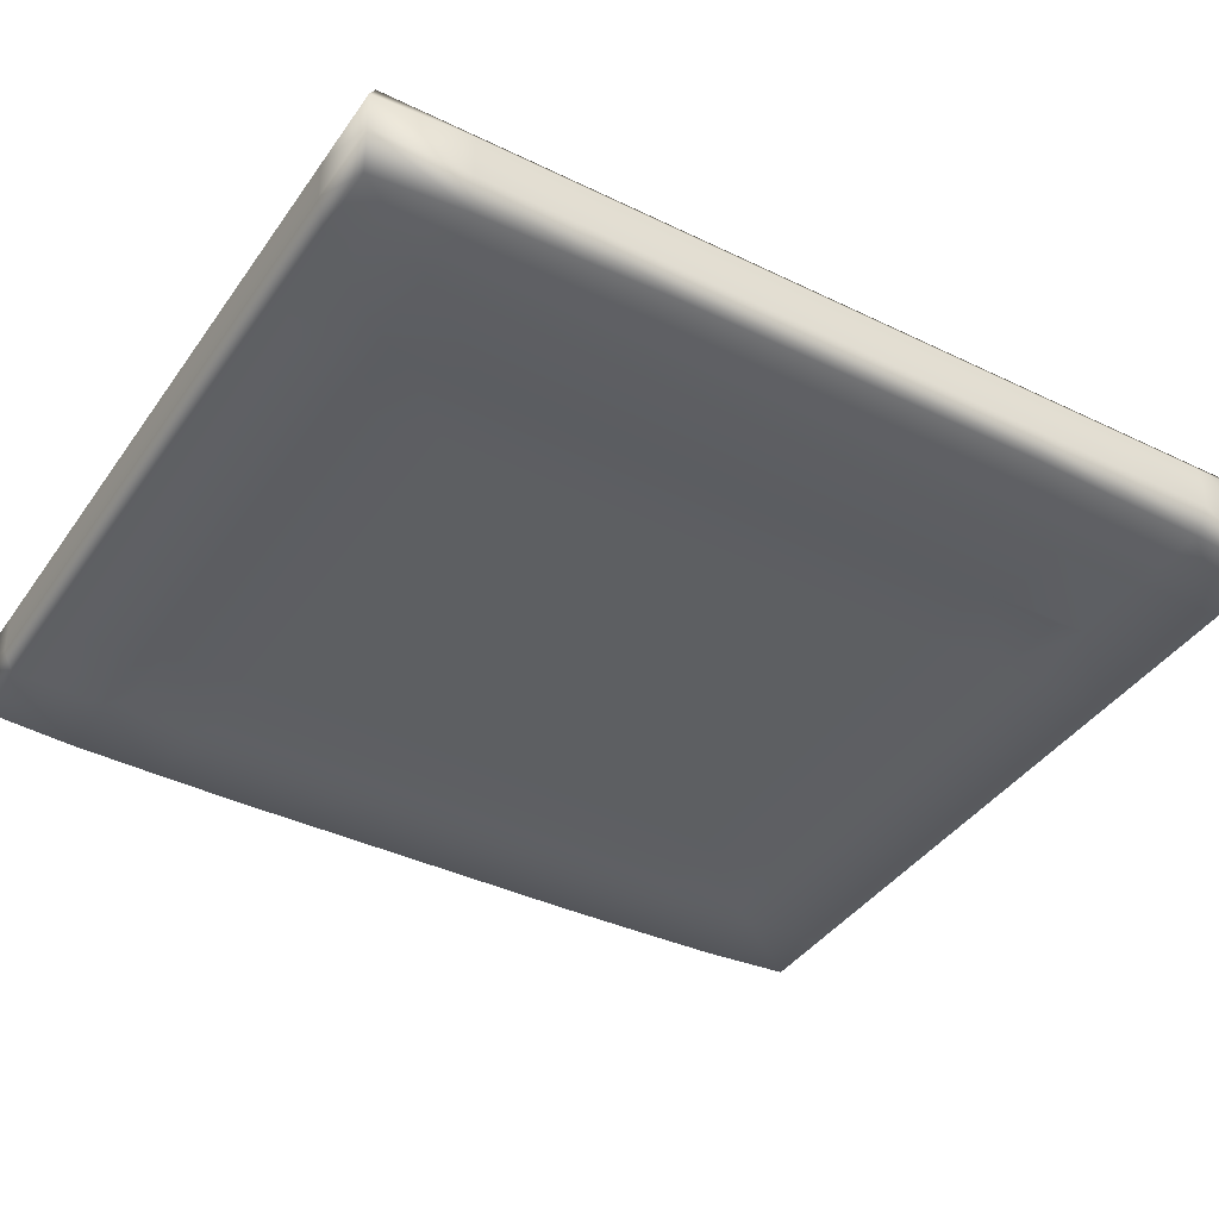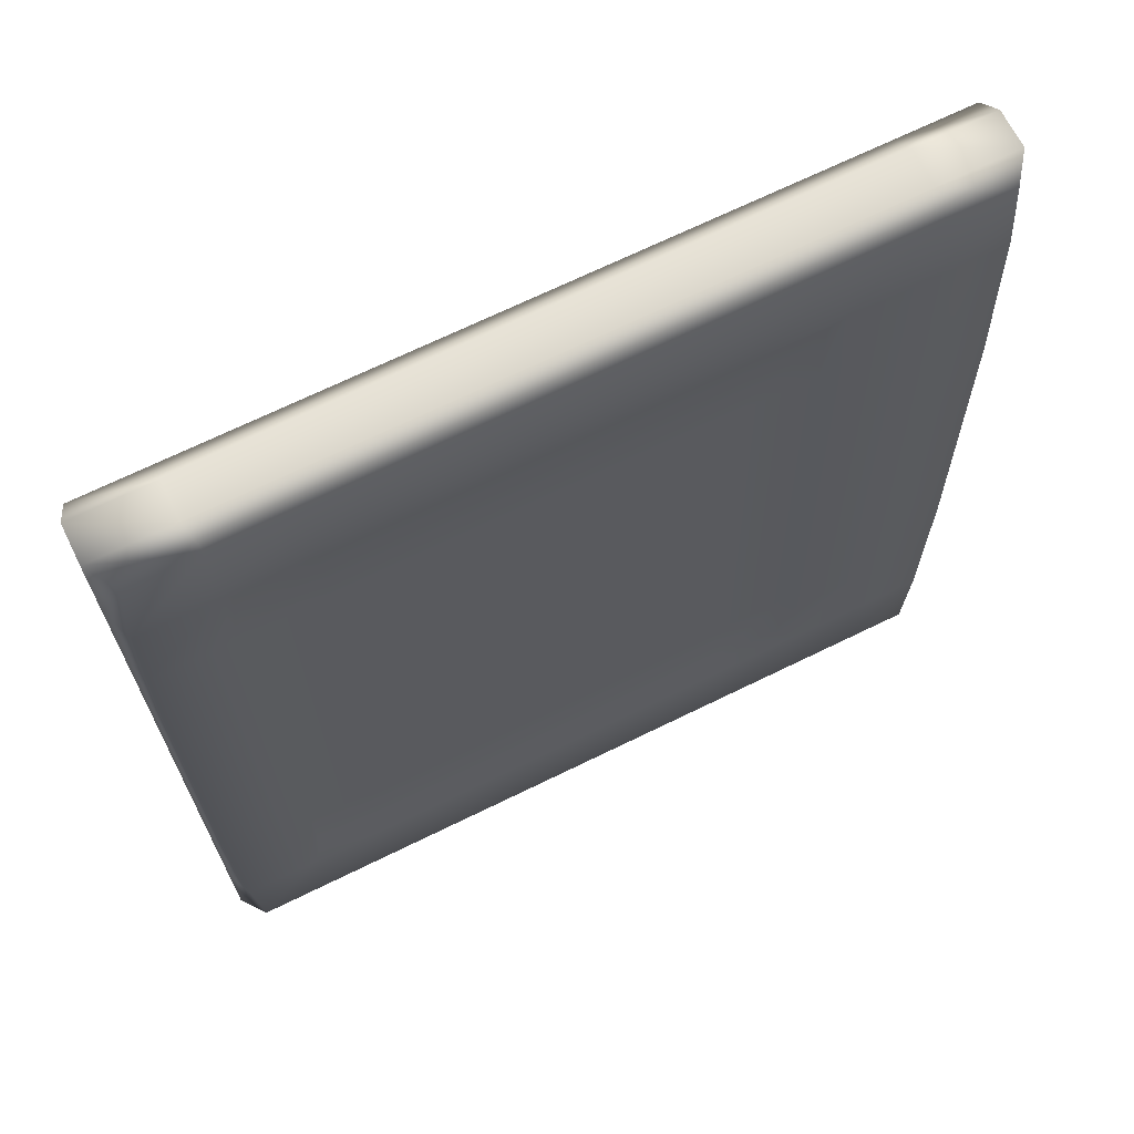
<metadata>
{"format":"obj","ext":"obj","renderer":"f3d","projection":"perspective","resolution":1024,"background":"white","views":[{"elev":-39.4,"azim":-122.7,"up":"+Z"},{"elev":66.4,"azim":154.7,"up":"+Y"}]}
</metadata>
<code>
v -0.2817 0.5263 0.1031
v -0.1724 0.5243 0.1015
v -0.2794 0.6518 0.1021
v -0.1701 0.6497 0.1005
v -0.284 0.4009 0.1041
v -0.1747 0.3988 0.1025
v -0.2864 0.2754 0.1052
v -0.177 0.2734 0.1035
v -0.2887 0.15 0.1062
v -0.1793 0.1479 0.1046
v -0.291 0.02452 0.1072
v -0.1816 0.02249 0.1056
v -0.2933 -0.1009 0.1082
v -0.1839 -0.103 0.1066
v -0.2956 -0.2264 0.1093
v -0.1863 -0.2284 0.1076
v -0.2979 -0.3518 0.1103
v -0.1886 -0.3539 0.1087
v -0.3002 -0.4773 0.1113
v -0.1909 -0.4793 0.1097
v -0.3026 -0.6027 0.1123
v -0.1932 -0.6048 0.1107
v -0.06302 0.5223 0.09989
v -0.0607 0.6477 0.09887
v -0.06533 0.3968 0.1009
v -0.06764 0.2714 0.1019
v -0.06996 0.1459 0.103
v -0.07227 0.02046 0.104
v -0.07458 -0.105 0.105
v -0.07689 -0.2304 0.106
v -0.07921 -0.3559 0.1071
v -0.08152 -0.4813 0.1081
v -0.08383 -0.6068 0.1091
v 0.04634 0.5202 0.09828
v 0.04866 0.6457 0.09726
v 0.04403 0.3948 0.0993
v 0.04172 0.2693 0.1003
v 0.03941 0.1439 0.1013
v 0.03709 0.01843 0.1024
v 0.03478 -0.107 0.1034
v 0.03247 -0.2325 0.1044
v 0.03015 -0.3579 0.1054
v 0.02784 -0.4834 0.1065
v 0.02553 -0.6088 0.1075
v 0.1557 0.5182 0.09667
v 0.158 0.6437 0.09565
v 0.1534 0.3928 0.09769
v 0.1511 0.2673 0.09872
v 0.1488 0.1419 0.09974
v 0.1465 0.0164 0.1008
v 0.1441 -0.109 0.1018
v 0.1418 -0.2345 0.1028
v 0.1395 -0.3599 0.1038
v 0.1372 -0.4854 0.1049
v 0.1349 -0.6109 0.1059
v 0.2651 0.5162 0.09506
v 0.2674 0.6416 0.09404
v 0.2627 0.3907 0.09608
v 0.2604 0.2653 0.09711
v 0.2581 0.1398 0.09813
v 0.2558 0.01437 0.09915
v 0.2535 -0.1111 0.1002
v 0.2512 -0.2365 0.1012
v 0.2489 -0.362 0.1022
v 0.2466 -0.4874 0.1032
v 0.2442 -0.6129 0.1043
v 0.3744 0.5141 0.09345
v 0.3767 0.6396 0.09242
v 0.3721 0.3887 0.09447
v 0.3698 0.2632 0.09549
v 0.3675 0.1378 0.09652
v 0.3652 0.01235 0.09754
v 0.3629 -0.1131 0.09856
v 0.3605 -0.2386 0.09959
v 0.3582 -0.364 0.1006
v 0.3559 -0.4895 0.1016
v 0.3536 -0.6149 0.1027
v 0.4838 0.5121 0.09184
v 0.4861 0.6376 0.09081
v 0.4815 0.3867 0.09286
v 0.4792 0.2612 0.09388
v 0.4768 0.1358 0.09491
v 0.4745 0.01031 0.09593
v 0.4722 -0.1151 0.09695
v 0.4699 -0.2406 0.09798
v 0.4676 -0.366 0.099
v 0.4653 -0.4915 0.1
v 0.463 -0.6169 0.101
v 0.5931 0.5101 0.09023
v 0.5955 0.6355 0.0892
v 0.5908 0.3846 0.09125
v 0.5885 0.2592 0.09227
v 0.5862 0.1337 0.0933
v 0.5839 0.008286 0.09432
v 0.5816 -0.1172 0.09534
v 0.5793 -0.2426 0.09637
v 0.5769 -0.3681 0.09739
v 0.5746 -0.4935 0.09841
v 0.5723 -0.619 0.09944
v 0.7025 0.5081 0.08862
v 0.7048 0.6335 0.08759
v 0.7002 0.3826 0.08964
v 0.6979 0.2572 0.09066
v 0.6956 0.1317 0.09169
v 0.6932 0.006256 0.09271
v 0.6909 -0.1192 0.09373
v 0.6886 -0.2446 0.09476
v 0.6863 -0.3701 0.09578
v 0.684 -0.4955 0.0968
v 0.6817 -0.621 0.09782
v 0.8119 0.506 0.087
v 0.8142 0.6315 0.08598
v 0.8095 0.3806 0.08803
v 0.8072 0.2551 0.08905
v 0.8049 0.1297 0.09008
v 0.8026 0.004226 0.0911
v 0.8003 -0.1212 0.09212
v 0.798 -0.2467 0.09314
v 0.7957 -0.3721 0.09417
v 0.7934 -0.4976 0.09519
v 0.791 -0.623 0.09621
v -0.1718 0.6488 -0.01675
v -0.1741 0.5233 -0.01573
v -0.2648 0.6505 -0.01538
v -0.2768 0.5252 -0.01422
v -0.1764 0.3979 -0.01471
v -0.2819 0.3998 -0.01315
v -0.1787 0.2724 -0.01368
v -0.2881 0.2745 -0.01207
v -0.181 0.147 -0.01266
v -0.2904 0.149 -0.01105
v -0.1833 0.02157 -0.01164
v -0.2927 0.0236 -0.01003
v -0.1856 -0.1039 -0.01061
v -0.295 -0.1018 -0.009004
v -0.188 -0.2293 -0.009591
v -0.2973 -0.2273 -0.00798
v -0.1903 -0.3548 -0.008568
v -0.2958 -0.3528 -0.007013
v -0.1926 -0.4802 -0.007545
v -0.2953 -0.4783 -0.006032
v -0.1949 -0.6056 -0.006522
v -0.288 -0.6039 -0.005151
v -0.06242 0.6467 -0.01836
v -0.06473 0.5213 -0.01734
v -0.06704 0.3959 -0.01632
v -0.06936 0.2704 -0.01529
v -0.07167 0.145 -0.01427
v -0.07398 0.01954 -0.01325
v -0.07629 -0.1059 -0.01222
v -0.07861 -0.2313 -0.0112
v -0.08092 -0.3568 -0.01018
v -0.08323 -0.4822 -0.009156
v -0.08555 -0.6077 -0.008132
v 0.04693 0.6447 -0.01997
v 0.04462 0.5193 -0.01895
v 0.0547 0.4872 -0.007843
v 0.05253 0.3698 -0.006885
v -0.05045 0.4892 -0.006294
v -0.05262 0.3717 -0.005336
v 0.05036 0.2523 -0.005927
v -0.05478 0.2543 -0.004378
v 0.0482 0.1349 -0.004969
v -0.05695 0.1368 -0.00342
v 0.04603 0.0174 -0.004011
v -0.05912 0.01935 -0.002462
v 0.04387 -0.1001 -0.003052
v -0.06128 -0.09811 -0.001504
v 0.0417 -0.2175 -0.002094
v -0.06345 -0.2156 -0.000546
v 0.03954 -0.335 -0.001136
v -0.06561 -0.333 0.000412
v 0.03737 -0.4524 -0.000178
v -0.06778 -0.4505 0.00137
v 0.02612 -0.4842 -0.01077
v 0.0238 -0.6097 -0.009743
v 0.1563 0.6427 -0.02159
v 0.154 0.5172 -0.02056
v 0.1598 0.4853 -0.009391
v 0.1577 0.3678 -0.008433
v 0.1555 0.2504 -0.007475
v 0.1533 0.1329 -0.006517
v 0.1512 0.01545 -0.005559
v 0.149 -0.102 -0.004601
v 0.1469 -0.2195 -0.003643
v 0.1447 -0.3369 -0.002685
v 0.1425 -0.4544 -0.001727
v 0.1355 -0.4863 -0.01238
v 0.1332 -0.6117 -0.01135
v 0.2656 0.6406 -0.0232
v 0.2633 0.5152 -0.02217
v 0.265 0.4833 -0.01094
v 0.2628 0.3659 -0.009982
v 0.2607 0.2484 -0.009024
v 0.2585 0.131 -0.008066
v 0.2563 0.0135 -0.007108
v 0.2542 -0.104 -0.00615
v 0.252 -0.2214 -0.005192
v 0.2498 -0.3389 -0.004234
v 0.2477 -0.4563 -0.003276
v 0.2448 -0.4883 -0.01399
v 0.2425 -0.6137 -0.01296
v 0.375 0.6386 -0.02481
v 0.3727 0.5132 -0.02378
v 0.3701 0.4814 -0.01249
v 0.368 0.3639 -0.01153
v 0.3658 0.2465 -0.01057
v 0.3636 0.129 -0.009615
v 0.3615 0.01155 -0.008657
v 0.3593 -0.1059 -0.007699
v 0.3571 -0.2234 -0.006741
v 0.355 -0.3408 -0.005783
v 0.3528 -0.4583 -0.004825
v 0.3542 -0.4903 -0.0156
v 0.3518 -0.6158 -0.01457
v 0.4843 0.6366 -0.02642
v 0.482 0.5111 -0.02539
v 0.4753 0.4794 -0.01404
v 0.4731 0.362 -0.01308
v 0.471 0.2445 -0.01212
v 0.4688 0.1271 -0.01116
v 0.4666 0.009595 -0.01021
v 0.4645 -0.1079 -0.009248
v 0.4623 -0.2253 -0.00829
v 0.4601 -0.3428 -0.007332
v 0.458 -0.4602 -0.006374
v 0.4635 -0.4924 -0.01721
v 0.4612 -0.6178 -0.01619
v 0.5937 0.6346 -0.02803
v 0.5914 0.5091 -0.027
v 0.5804 0.4775 -0.01559
v 0.5783 0.36 -0.01463
v 0.5761 0.2426 -0.01367
v 0.5739 0.1251 -0.01271
v 0.5718 0.007644 -0.01175
v 0.5696 -0.1098 -0.0108
v 0.5674 -0.2273 -0.009838
v 0.5653 -0.3447 -0.00888
v 0.5631 -0.4622 -0.007922
v 0.5729 -0.4944 -0.01882
v 0.5705 -0.6198 -0.0178
v 0.703 0.6325 -0.02964
v 0.7007 0.5071 -0.02862
v 0.6856 0.4755 -0.01714
v 0.6834 0.3581 -0.01618
v 0.6813 0.2406 -0.01522
v 0.6791 0.1231 -0.01426
v 0.6769 0.005692 -0.0133
v 0.6748 -0.1118 -0.01235
v 0.6726 -0.2292 -0.01139
v 0.6704 -0.3467 -0.01043
v 0.6683 -0.4641 -0.009471
v 0.6822 -0.4964 -0.02043
v 0.6799 -0.6219 -0.01941
v 0.7967 0.6308 -0.03102
v 0.8045 0.5052 -0.03014
v 0.8055 0.3797 -0.02917
v 0.6984 0.3817 -0.02759
v 0.8054 0.2542 -0.02818
v 0.6961 0.2562 -0.02657
v 0.8031 0.1287 -0.02716
v 0.6938 0.1308 -0.02555
v 0.8008 0.003303 -0.02613
v 0.6915 0.005333 -0.02452
v 0.7985 -0.1221 -0.02511
v 0.6891 -0.1201 -0.0235
v 0.7962 -0.2476 -0.02409
v 0.6868 -0.2455 -0.02248
v 0.7917 -0.373 -0.02303
v 0.6845 -0.371 -0.02145
v 0.786 -0.4984 -0.02196
v 0.7735 -0.6236 -0.02079
v -0.2902 0.6639 0.07709
v -0.2924 0.5361 0.08604
v -0.2947 0.4082 0.08709
v -0.2971 0.2803 0.08813
v -0.2995 0.1525 0.08917
v -0.3018 0.02458 0.09022
v -0.3042 -0.1033 0.09126
v -0.3065 -0.2312 0.0923
v -0.3089 -0.3591 0.09334
v -0.3113 -0.4869 0.09439
v -0.3136 -0.6148 0.09543
v -0.291 0.6635 0.02317
v -0.2933 0.5356 0.02422
v -0.2957 0.4077 0.02526
v -0.298 0.2799 0.0263
v -0.3004 0.152 0.02734
v -0.3027 0.0241 0.02839
v -0.3051 -0.1038 0.02943
v -0.3075 -0.2317 0.03047
v -0.3098 -0.3595 0.03152
v -0.3122 -0.4874 0.03256
v -0.3145 -0.6153 0.0336
v -0.2021 -0.6169 0.09379
v -0.09066 -0.6189 0.09215
v 0.02082 -0.621 0.0905
v 0.1323 -0.6231 0.08886
v 0.2438 -0.6252 0.08722
v 0.3552 -0.6272 0.08558
v 0.4667 -0.6293 0.08394
v 0.5782 -0.6314 0.08229
v 0.6897 -0.6334 0.08065
v 0.8011 -0.6355 0.07901
v -0.2031 -0.6174 0.03196
v -0.09158 -0.6194 0.03032
v 0.01989 -0.6215 0.02868
v 0.1314 -0.6236 0.02703
v 0.2428 -0.6256 0.02539
v 0.3543 -0.6277 0.02375
v 0.4658 -0.6298 0.02211
v 0.5773 -0.6318 0.02047
v 0.6887 -0.6339 0.01882
v 0.8002 -0.636 0.01718
v 0.8035 -0.5076 0.07797
v 0.8059 -0.3797 0.07692
v 0.8082 -0.2519 0.07588
v 0.8106 -0.124 0.07484
v 0.8129 0.003895 0.07379
v 0.8153 0.1318 0.07275
v 0.8176 0.2597 0.07171
v 0.82 0.3875 0.07067
v 0.8224 0.5154 0.06962
v 0.8246 0.6432 0.06067
v 0.8026 -0.5081 0.01614
v 0.8049 -0.3802 0.0151
v 0.8073 -0.2524 0.01405
v 0.8097 -0.1245 0.01301
v 0.812 0.003408 0.01197
v 0.8144 0.1313 0.01092
v 0.8167 0.2592 0.009881
v 0.8191 0.387 0.008838
v 0.8214 0.5149 0.007795
v 0.8238 0.6428 0.006752
v 0.7131 0.6453 0.06232
v 0.6017 0.6474 0.06396
v 0.4902 0.6494 0.0656
v 0.3787 0.6515 0.06724
v 0.2672 0.6536 0.06888
v 0.1558 0.6556 0.07053
v 0.04428 0.6577 0.07217
v -0.0672 0.6598 0.07381
v -0.1787 0.6618 0.07545
v 0.7123 0.6449 0.008394
v 0.6008 0.6469 0.01004
v 0.4894 0.649 0.01168
v 0.3779 0.6511 0.01332
v 0.2664 0.6531 0.01496
v 0.1549 0.6552 0.0166
v 0.04347 0.6573 0.01825
v -0.068 0.6594 0.01989
v -0.1795 0.6614 0.02153
f 253 251 270
f 251 253 252
f 240 252 253
f 252 240 239
f 270 250 268
f 250 270 251
f 268 249 266
f 249 268 250
f 266 248 264
f 248 266 249
f 264 247 262
f 247 264 248
f 262 246 260
f 246 262 247
f 260 245 258
f 245 260 246
f 258 244 243
f 244 258 245
f 243 231 230
f 231 243 244
f 227 239 240
f 239 227 226
f 230 218 217
f 218 230 231
f 214 226 227
f 226 214 213
f 217 205 204
f 205 217 218
f 201 213 214
f 213 201 200
f 204 192 191
f 192 204 205
f 188 200 201
f 200 188 187
f 191 179 178
f 179 191 192
f 175 187 188
f 187 175 173
f 178 157 156
f 157 178 179
f 153 173 175
f 173 153 174
f 156 159 145
f 159 156 157
f 152 174 153
f 174 152 172
f 151 172 152
f 172 151 170
f 150 170 151
f 170 150 168
f 149 168 150
f 168 149 166
f 148 166 149
f 166 148 164
f 147 164 148
f 164 147 162
f 146 162 147
f 162 146 160
f 145 160 146
f 160 145 159
f 352 124 284
f 124 352 122
f 351 122 352
f 122 351 144
f 350 144 351
f 144 350 155
f 349 155 350
f 155 349 177
f 348 177 349
f 177 348 190
f 347 190 348
f 190 347 203
f 346 203 347
f 203 346 216
f 345 216 346
f 216 345 229
f 344 229 345
f 229 344 242
f 334 242 344
f 242 334 255
f 343 284 273
f 284 343 352
f 342 352 343
f 352 342 351
f 341 351 342
f 351 341 350
f 340 350 341
f 350 340 349
f 339 349 340
f 349 339 348
f 338 348 339
f 348 338 347
f 337 347 338
f 347 337 346
f 336 346 337
f 346 336 345
f 335 345 336
f 345 335 344
f 324 344 335
f 344 324 334
f 4 273 3
f 273 4 343
f 24 343 4
f 343 24 342
f 35 342 24
f 342 35 341
f 46 341 35
f 341 46 340
f 57 340 46
f 340 57 339
f 68 339 57
f 339 68 338
f 79 338 68
f 338 79 337
f 90 337 79
f 337 90 336
f 101 336 90
f 336 101 335
f 112 335 101
f 335 112 324
f 333 255 334
f 255 333 256
f 332 256 333
f 256 332 257
f 331 257 332
f 257 331 259
f 330 259 331
f 259 330 261
f 329 261 330
f 261 329 263
f 328 263 329
f 263 328 265
f 327 265 328
f 265 327 267
f 326 267 327
f 267 326 269
f 325 269 326
f 269 325 271
f 314 271 325
f 271 314 272
f 323 334 324
f 334 323 333
f 322 333 323
f 333 322 332
f 321 332 322
f 332 321 331
f 320 331 321
f 331 320 330
f 319 330 320
f 330 319 329
f 318 329 319
f 329 318 328
f 317 328 318
f 328 317 327
f 316 327 317
f 327 316 326
f 315 326 316
f 326 315 325
f 304 325 315
f 325 304 314
f 111 324 112
f 324 111 323
f 113 323 111
f 323 113 322
f 114 322 113
f 322 114 321
f 115 321 114
f 321 115 320
f 116 320 115
f 320 116 319
f 117 319 116
f 319 117 318
f 118 318 117
f 318 118 317
f 119 317 118
f 317 119 316
f 120 316 119
f 316 120 315
f 121 315 120
f 315 121 304
f 313 272 314
f 272 313 254
f 312 254 313
f 254 312 241
f 311 241 312
f 241 311 228
f 310 228 311
f 228 310 215
f 309 215 310
f 215 309 202
f 308 202 309
f 202 308 189
f 307 189 308
f 189 307 176
f 306 176 307
f 176 306 154
f 305 154 306
f 154 305 142
f 294 142 305
f 142 294 143
f 303 314 304
f 314 303 313
f 302 313 303
f 313 302 312
f 301 312 302
f 312 301 311
f 300 311 301
f 311 300 310
f 299 310 300
f 310 299 309
f 298 309 299
f 309 298 308
f 297 308 298
f 308 297 307
f 296 307 297
f 307 296 306
f 295 306 296
f 306 295 305
f 283 305 295
f 305 283 294
f 110 304 121
f 304 110 303
f 99 303 110
f 303 99 302
f 88 302 99
f 302 88 301
f 77 301 88
f 301 77 300
f 66 300 77
f 300 66 299
f 55 299 66
f 299 55 298
f 44 298 55
f 298 44 297
f 33 297 44
f 297 33 296
f 22 296 33
f 296 22 295
f 21 295 22
f 295 21 283
f 293 143 294
f 143 293 141
f 292 141 293
f 141 292 139
f 291 139 292
f 139 291 137
f 290 137 291
f 137 290 135
f 289 135 290
f 135 289 133
f 288 133 289
f 133 288 131
f 287 131 288
f 131 287 129
f 286 129 287
f 129 286 127
f 285 127 286
f 127 285 125
f 284 125 285
f 125 284 124
f 282 294 283
f 294 282 293
f 281 293 282
f 293 281 292
f 280 292 281
f 292 280 291
f 279 291 280
f 291 279 290
f 278 290 279
f 290 278 289
f 277 289 278
f 289 277 288
f 276 288 277
f 288 276 287
f 275 287 276
f 287 275 286
f 274 286 275
f 286 274 285
f 273 285 274
f 285 273 284
f 19 283 21
f 283 19 282
f 17 282 19
f 282 17 281
f 15 281 17
f 281 15 280
f 13 280 15
f 280 13 279
f 11 279 13
f 279 11 278
f 9 278 11
f 278 9 277
f 7 277 9
f 277 7 276
f 5 276 7
f 276 5 275
f 1 275 5
f 275 1 274
f 3 274 1
f 274 3 273
f 253 272 254
f 272 253 271
f 270 271 253
f 271 270 269
f 268 269 270
f 269 268 267
f 266 267 268
f 267 266 265
f 264 265 266
f 265 264 263
f 262 263 264
f 263 262 261
f 260 261 262
f 261 260 259
f 258 259 260
f 259 258 257
f 243 257 258
f 257 243 256
f 242 256 243
f 256 242 255
f 240 254 241
f 254 240 253
f 238 252 239
f 252 238 251
f 237 251 238
f 251 237 250
f 236 250 237
f 250 236 249
f 235 249 236
f 249 235 248
f 234 248 235
f 248 234 247
f 233 247 234
f 247 233 246
f 232 246 233
f 246 232 245
f 231 245 232
f 245 231 244
f 229 243 230
f 243 229 242
f 227 241 228
f 241 227 240
f 225 239 226
f 239 225 238
f 224 238 225
f 238 224 237
f 223 237 224
f 237 223 236
f 222 236 223
f 236 222 235
f 221 235 222
f 235 221 234
f 220 234 221
f 234 220 233
f 219 233 220
f 233 219 232
f 218 232 219
f 232 218 231
f 216 230 217
f 230 216 229
f 214 228 215
f 228 214 227
f 212 226 213
f 226 212 225
f 211 225 212
f 225 211 224
f 210 224 211
f 224 210 223
f 209 223 210
f 223 209 222
f 208 222 209
f 222 208 221
f 207 221 208
f 221 207 220
f 206 220 207
f 220 206 219
f 205 219 206
f 219 205 218
f 203 217 204
f 217 203 216
f 201 215 202
f 215 201 214
f 199 213 200
f 213 199 212
f 198 212 199
f 212 198 211
f 197 211 198
f 211 197 210
f 196 210 197
f 210 196 209
f 195 209 196
f 209 195 208
f 194 208 195
f 208 194 207
f 193 207 194
f 207 193 206
f 192 206 193
f 206 192 205
f 190 204 191
f 204 190 203
f 188 202 189
f 202 188 201
f 186 200 187
f 200 186 199
f 185 199 186
f 199 185 198
f 184 198 185
f 198 184 197
f 183 197 184
f 197 183 196
f 182 196 183
f 196 182 195
f 181 195 182
f 195 181 194
f 180 194 181
f 194 180 193
f 179 193 180
f 193 179 192
f 177 191 178
f 191 177 190
f 175 189 176
f 189 175 188
f 171 187 173
f 187 171 186
f 169 186 171
f 186 169 185
f 167 185 169
f 185 167 184
f 165 184 167
f 184 165 183
f 163 183 165
f 183 163 182
f 161 182 163
f 182 161 181
f 158 181 161
f 181 158 180
f 157 180 158
f 180 157 179
f 155 178 156
f 178 155 177
f 153 176 154
f 176 153 175
f 172 173 174
f 173 172 171
f 170 171 172
f 171 170 169
f 168 169 170
f 169 168 167
f 166 167 168
f 167 166 165
f 164 165 166
f 165 164 163
f 162 163 164
f 163 162 161
f 160 161 162
f 161 160 158
f 159 158 160
f 158 159 157
f 144 156 145
f 156 144 155
f 140 154 142
f 154 140 153
f 138 153 140
f 153 138 152
f 136 152 138
f 152 136 151
f 134 151 136
f 151 134 150
f 132 150 134
f 150 132 149
f 130 149 132
f 149 130 148
f 128 148 130
f 148 128 147
f 126 147 128
f 147 126 146
f 123 146 126
f 146 123 145
f 122 145 123
f 145 122 144
f 141 142 143
f 142 141 140
f 139 140 141
f 140 139 138
f 137 138 139
f 138 137 136
f 135 136 137
f 136 135 134
f 133 134 135
f 134 133 132
f 131 132 133
f 132 131 130
f 129 130 131
f 130 129 128
f 127 128 129
f 128 127 126
f 125 126 127
f 126 125 123
f 124 123 125
f 123 124 122
f 109 121 120
f 121 109 110
f 108 120 119
f 120 108 109
f 107 119 118
f 119 107 108
f 106 118 117
f 118 106 107
f 105 117 116
f 117 105 106
f 104 116 115
f 116 104 105
f 103 115 114
f 115 103 104
f 102 114 113
f 114 102 103
f 100 113 111
f 113 100 102
f 101 111 112
f 111 101 100
f 98 110 109
f 110 98 99
f 97 109 108
f 109 97 98
f 96 108 107
f 108 96 97
f 95 107 106
f 107 95 96
f 94 106 105
f 106 94 95
f 93 105 104
f 105 93 94
f 92 104 103
f 104 92 93
f 91 103 102
f 103 91 92
f 89 102 100
f 102 89 91
f 90 100 101
f 100 90 89
f 87 99 98
f 99 87 88
f 86 98 97
f 98 86 87
f 85 97 96
f 97 85 86
f 84 96 95
f 96 84 85
f 83 95 94
f 95 83 84
f 82 94 93
f 94 82 83
f 81 93 92
f 93 81 82
f 80 92 91
f 92 80 81
f 78 91 89
f 91 78 80
f 79 89 90
f 89 79 78
f 76 88 87
f 88 76 77
f 75 87 86
f 87 75 76
f 74 86 85
f 86 74 75
f 73 85 84
f 85 73 74
f 72 84 83
f 84 72 73
f 71 83 82
f 83 71 72
f 70 82 81
f 82 70 71
f 69 81 80
f 81 69 70
f 67 80 78
f 80 67 69
f 68 78 79
f 78 68 67
f 65 77 76
f 77 65 66
f 64 76 75
f 76 64 65
f 63 75 74
f 75 63 64
f 62 74 73
f 74 62 63
f 61 73 72
f 73 61 62
f 60 72 71
f 72 60 61
f 59 71 70
f 71 59 60
f 58 70 69
f 70 58 59
f 56 69 67
f 69 56 58
f 57 67 68
f 67 57 56
f 54 66 65
f 66 54 55
f 53 65 64
f 65 53 54
f 52 64 63
f 64 52 53
f 51 63 62
f 63 51 52
f 50 62 61
f 62 50 51
f 49 61 60
f 61 49 50
f 48 60 59
f 60 48 49
f 47 59 58
f 59 47 48
f 45 58 56
f 58 45 47
f 46 56 57
f 56 46 45
f 43 55 54
f 55 43 44
f 42 54 53
f 54 42 43
f 41 53 52
f 53 41 42
f 40 52 51
f 52 40 41
f 39 51 50
f 51 39 40
f 38 50 49
f 50 38 39
f 37 49 48
f 49 37 38
f 36 48 47
f 48 36 37
f 34 47 45
f 47 34 36
f 35 45 46
f 45 35 34
f 32 44 43
f 44 32 33
f 31 43 42
f 43 31 32
f 30 42 41
f 42 30 31
f 29 41 40
f 41 29 30
f 28 40 39
f 40 28 29
f 27 39 38
f 39 27 28
f 26 38 37
f 38 26 27
f 25 37 36
f 37 25 26
f 23 36 34
f 36 23 25
f 24 34 35
f 34 24 23
f 20 33 32
f 33 20 22
f 18 32 31
f 32 18 20
f 16 31 30
f 31 16 18
f 14 30 29
f 30 14 16
f 12 29 28
f 29 12 14
f 10 28 27
f 28 10 12
f 8 27 26
f 27 8 10
f 6 26 25
f 26 6 8
f 2 25 23
f 25 2 6
f 4 23 24
f 23 4 2
f 19 22 20
f 22 19 21
f 17 20 18
f 20 17 19
f 15 18 16
f 18 15 17
f 13 16 14
f 16 13 15
f 11 14 12
f 14 11 13
f 9 12 10
f 12 9 11
f 7 10 8
f 10 7 9
f 5 8 6
f 8 5 7
f 1 6 2
f 6 1 5
f 3 2 4
f 2 3 1

</code>
